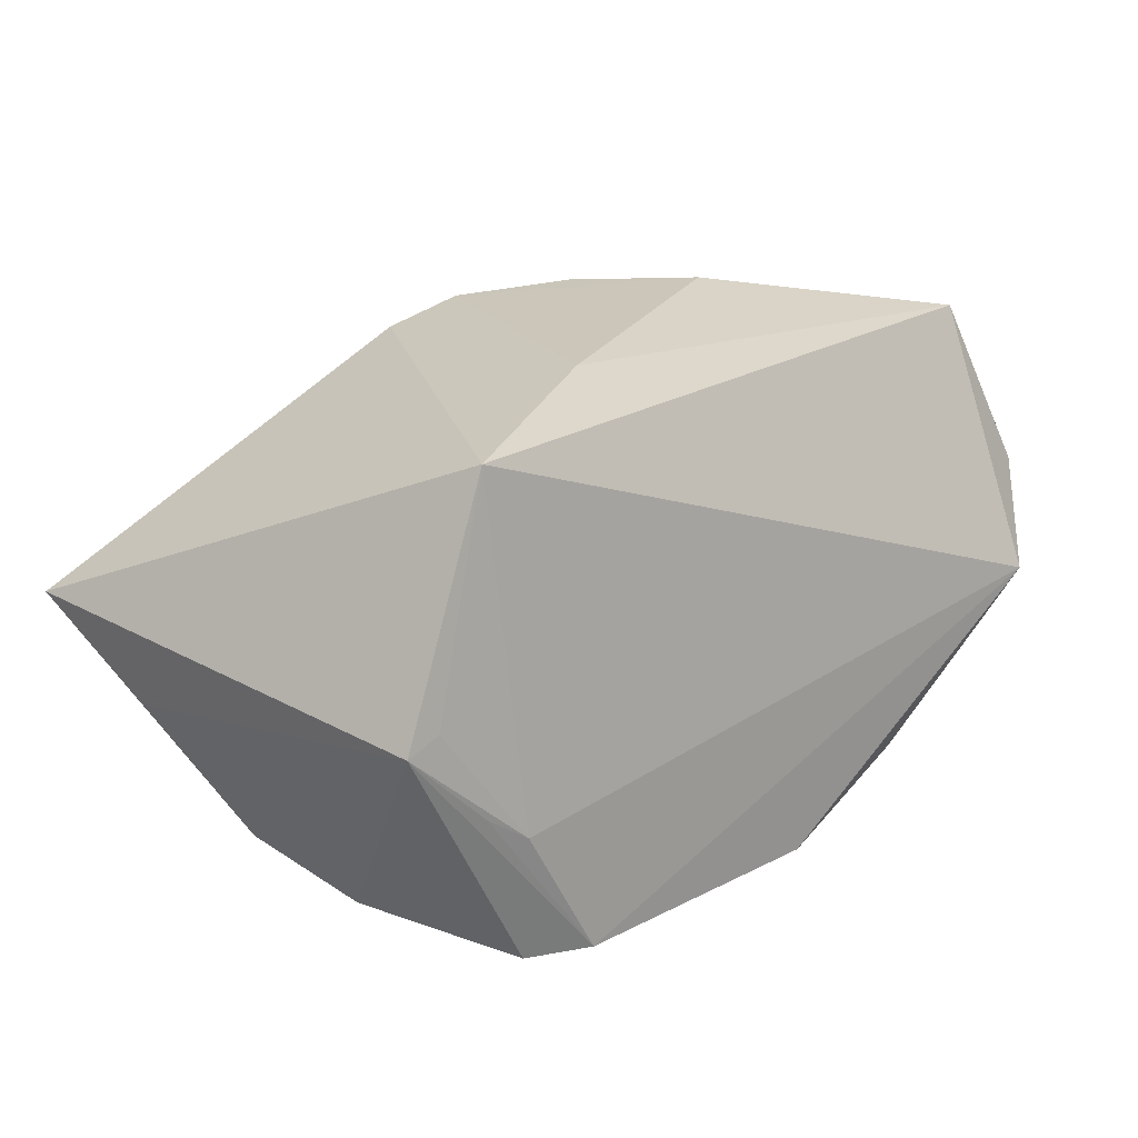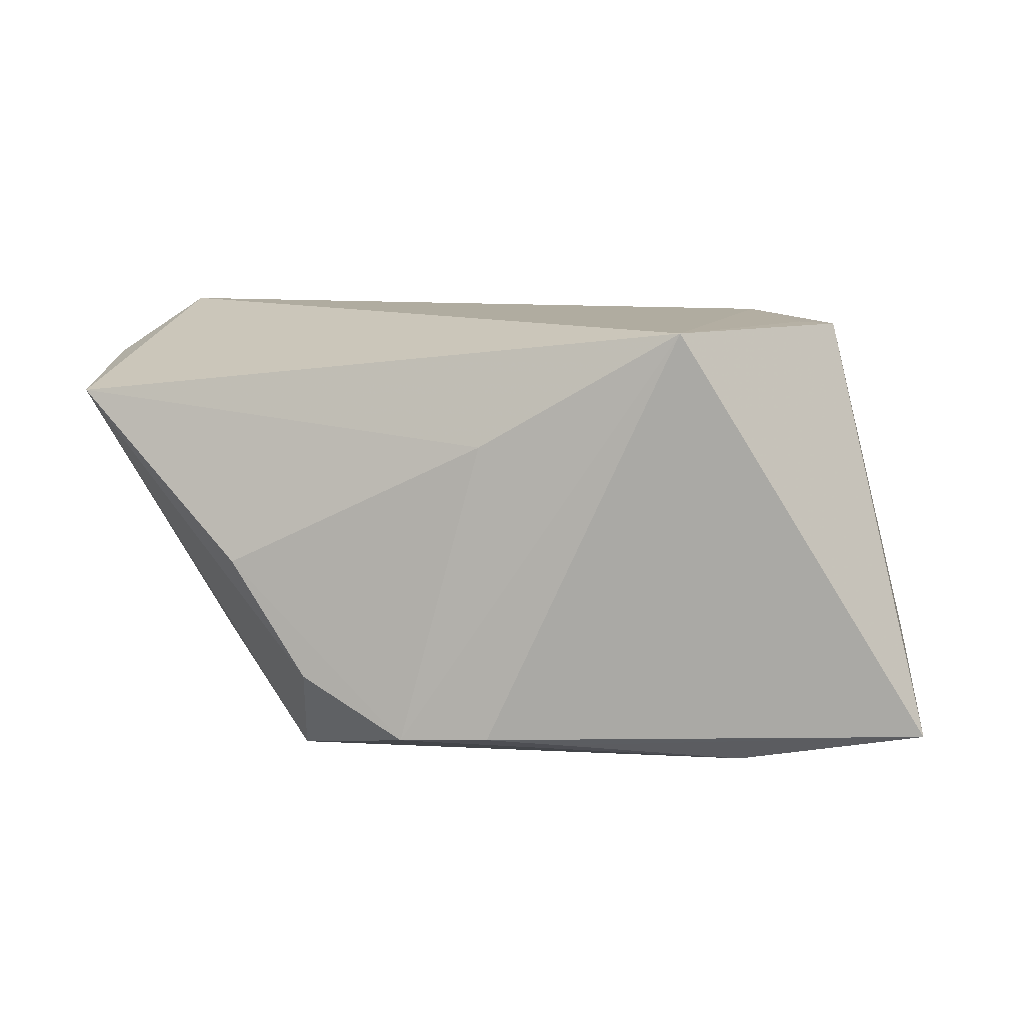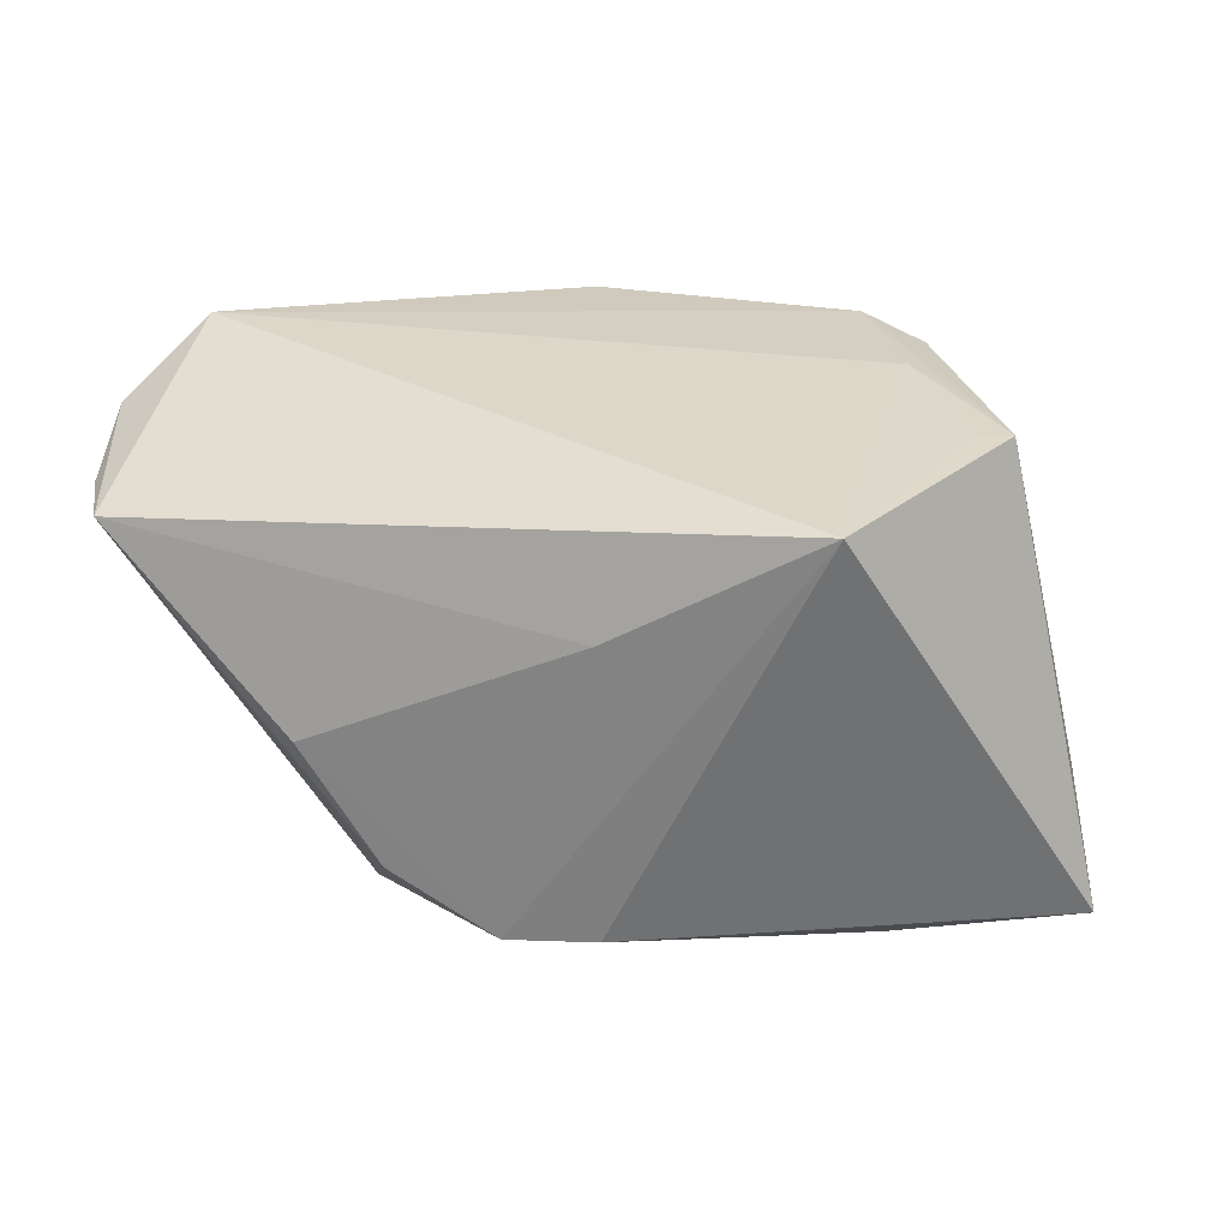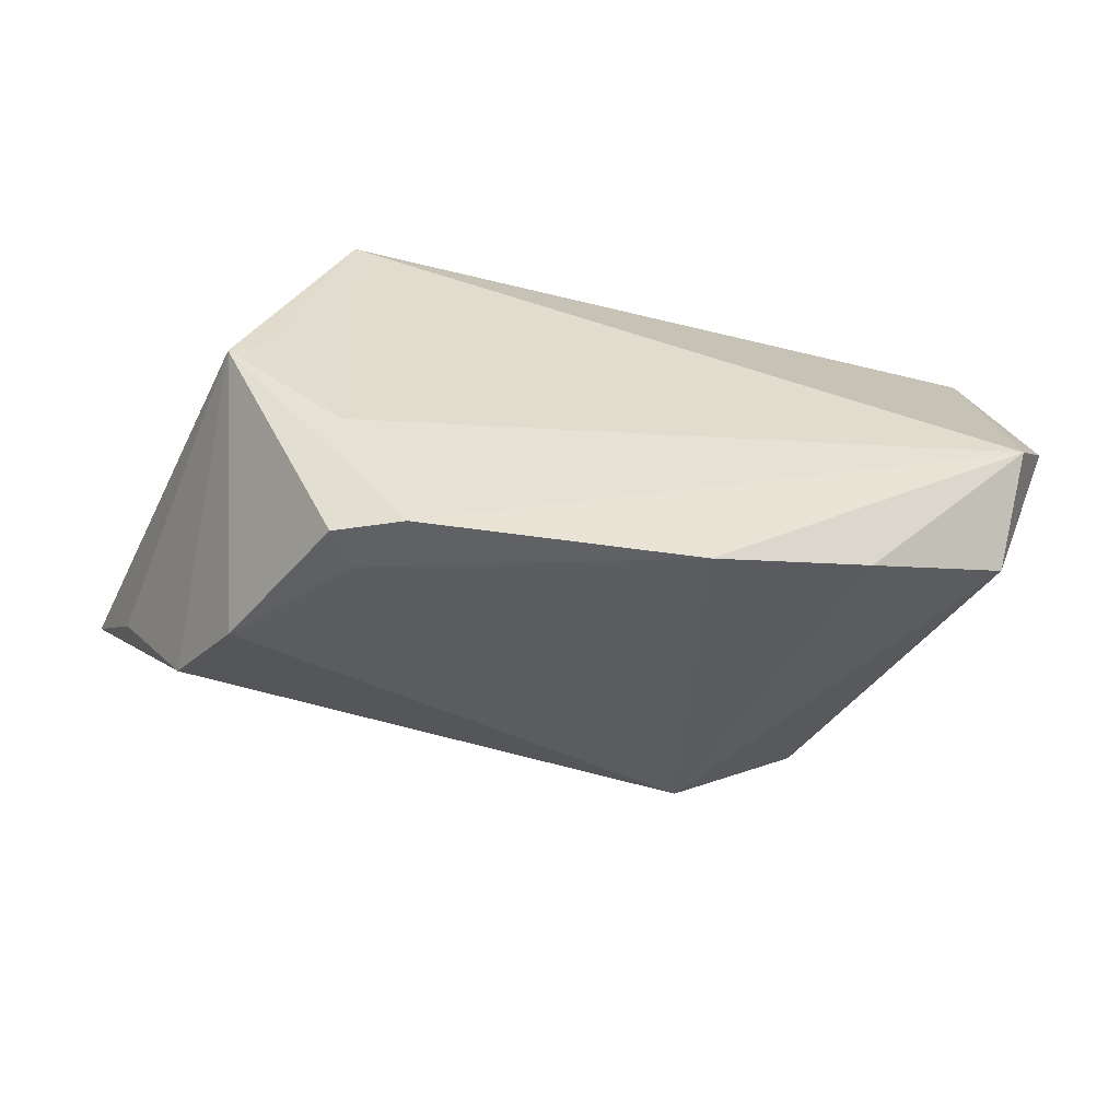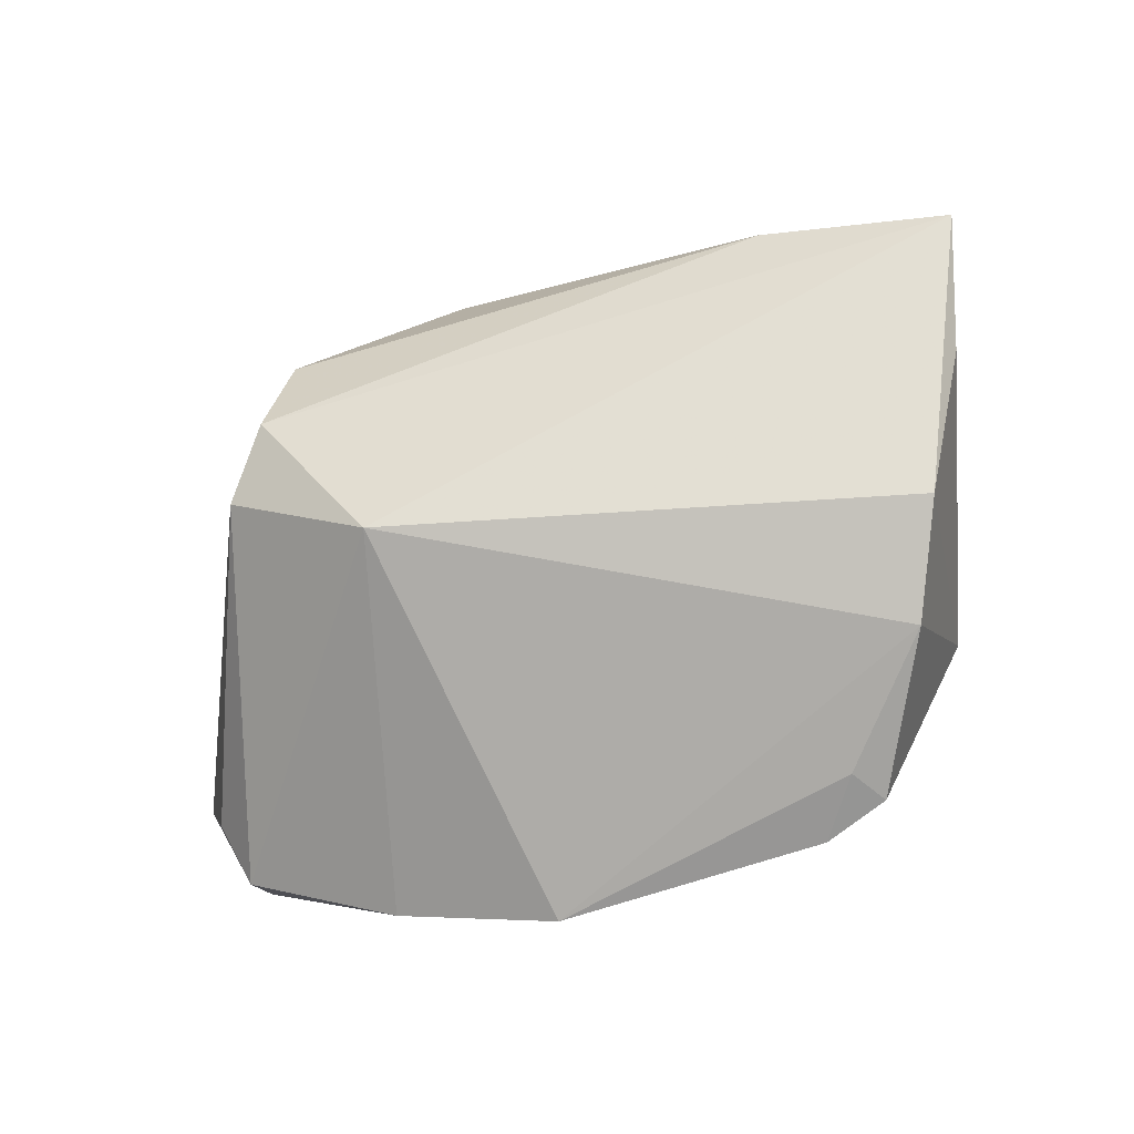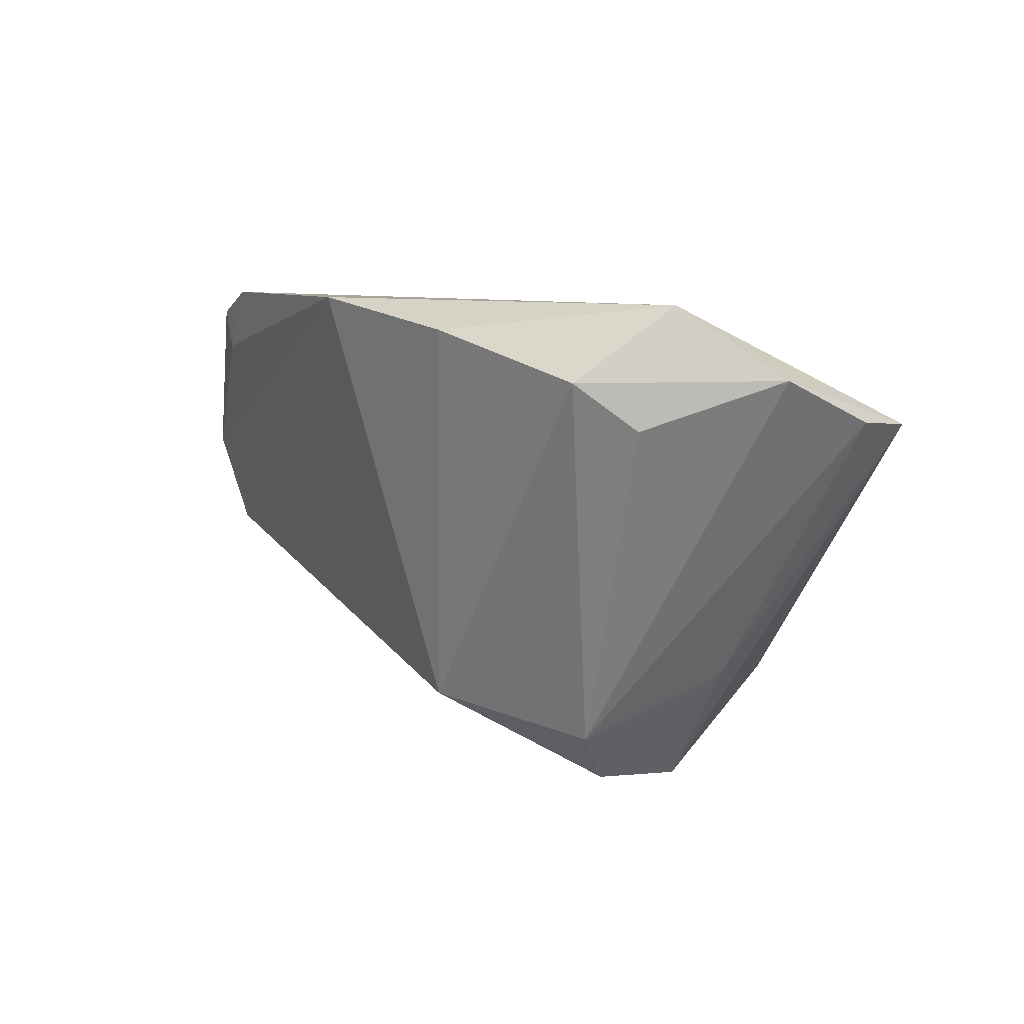
<metadata>
{"format":"obj","ext":"obj","renderer":"f3d","projection":"perspective","resolution":1024,"background":"white","views":[{"elev":25.0,"azim":138.7,"up":"+Z"},{"elev":0.5,"azim":18.7,"up":"+Y"},{"elev":20.7,"azim":15.0,"up":"+Y"},{"elev":-47.5,"azim":168.7,"up":"+Z"},{"elev":-67.9,"azim":16.9,"up":"+Z"},{"elev":9.6,"azim":-116.3,"up":"+Y"}]}
</metadata>
<code>
v -0.02987 0.02549 -0.02566
v -0.04776 0.02053 -0.01753
v 0.01333 -0.03117 0.01941
v -0.05018 0.0139 0.02575
v 0.04421 -0.007759 -0.02421
v 0.03883 0.004912 -0.02959
v 0.05169 -0.01772 -0.008183
v 0.03022 0.02572 -0.01474
v 0.03967 0.02249 0.0003204
v 0.05595 -0.03034 0.003144
v 0.02695 0.01952 -0.03174
v -0.05398 0.01491 0.01767
v -0.005674 -0.03056 0.0257
v -0.03522 -0.02443 -0.008814
v 0.005754 0.005809 0.02875
v -0.01833 -0.02287 0.02702
v -0.05064 0.01505 -0.01071
v 0.04376 0.02226 -0.001353
v -0.02601 -0.03341 0.008993
v -0.01049 0.02835 -0.03174
v -0.0373 -0.01779 0.009021
v -0.04952 0.02887 -0.005472
v -0.0186 -0.02112 -0.02077
v -0.02961 -0.03137 -0.003565
v 0.03055 0.01912 0.02743
v 0.005138 -0.03032 0.02399
v -0.02735 -0.008365 0.02889
v 0.03498 0.02448 -0.01112
v 0.03349 -0.03341 0.007716
v 0.02988 0.02408 -0.03149
v 0.02205 0.0273 -0.03174
v -0.05628 0.02053 0.005334
f 20 6 23
f 10 24 23
f 19 13 16
f 18 25 10
f 18 6 30
f 30 31 18
f 11 6 20
f 30 6 11
f 20 31 11
f 11 31 30
f 25 8 22
f 22 31 20
f 8 31 22
f 20 23 1
f 1 23 2
f 1 22 20
f 2 22 1
f 14 23 24
f 2 23 14
f 14 17 2
f 10 23 5
f 5 23 6
f 6 18 5
f 10 25 26
f 25 13 26
f 16 13 27
f 4 19 16
f 16 27 4
f 25 22 4
f 9 8 25
f 25 18 9
f 9 18 8
f 28 31 8
f 8 18 28
f 28 18 31
f 32 14 12
f 17 14 32
f 12 4 32
f 32 4 22
f 2 17 32
f 32 22 2
f 24 19 21
f 21 14 24
f 12 14 21
f 21 4 12
f 19 4 21
f 7 18 10
f 10 5 7
f 7 5 18
f 10 26 3
f 25 4 15
f 15 13 25
f 15 27 13
f 15 4 27
f 29 26 13
f 29 3 26
f 13 19 29
f 10 3 29
f 29 24 10
f 29 19 24

</code>
